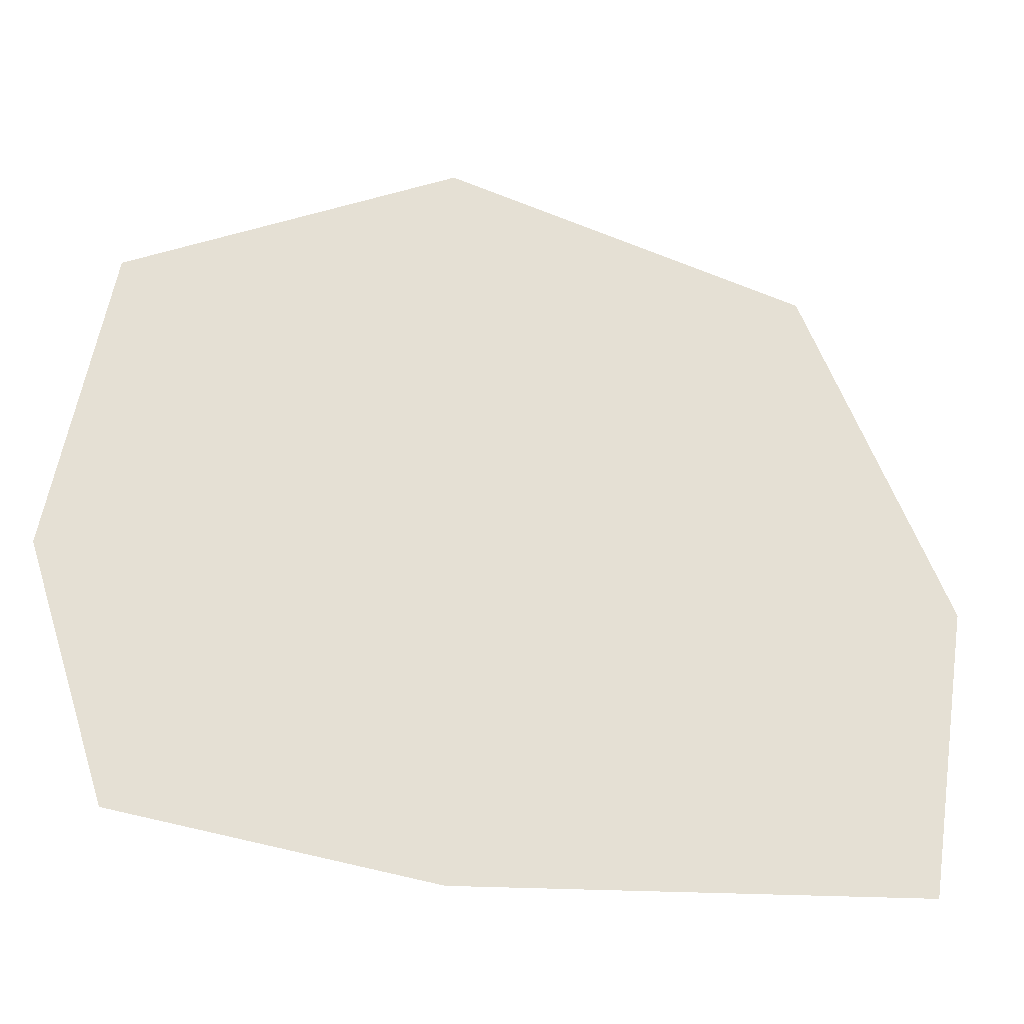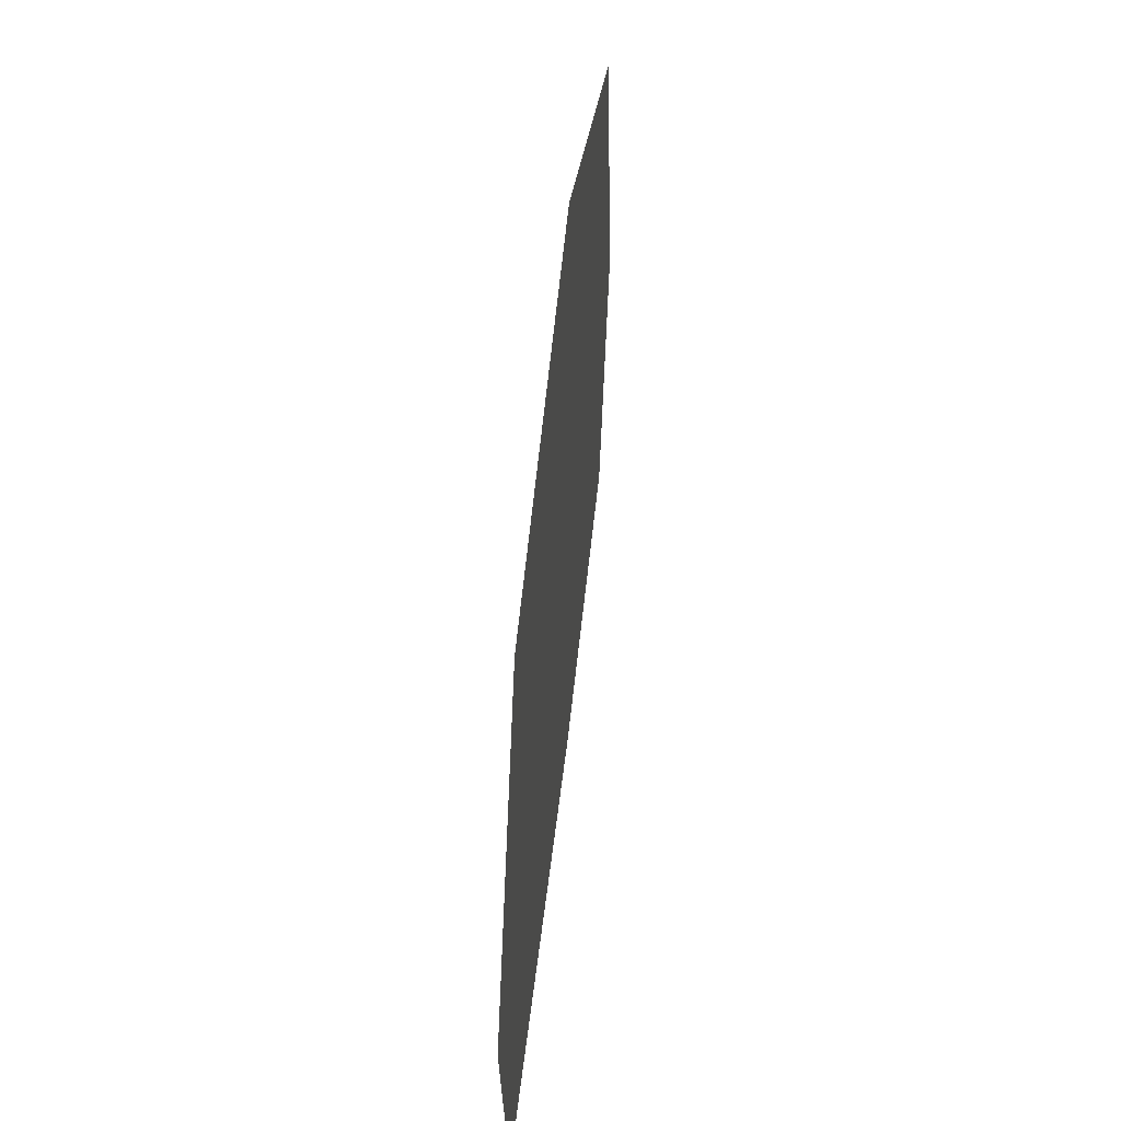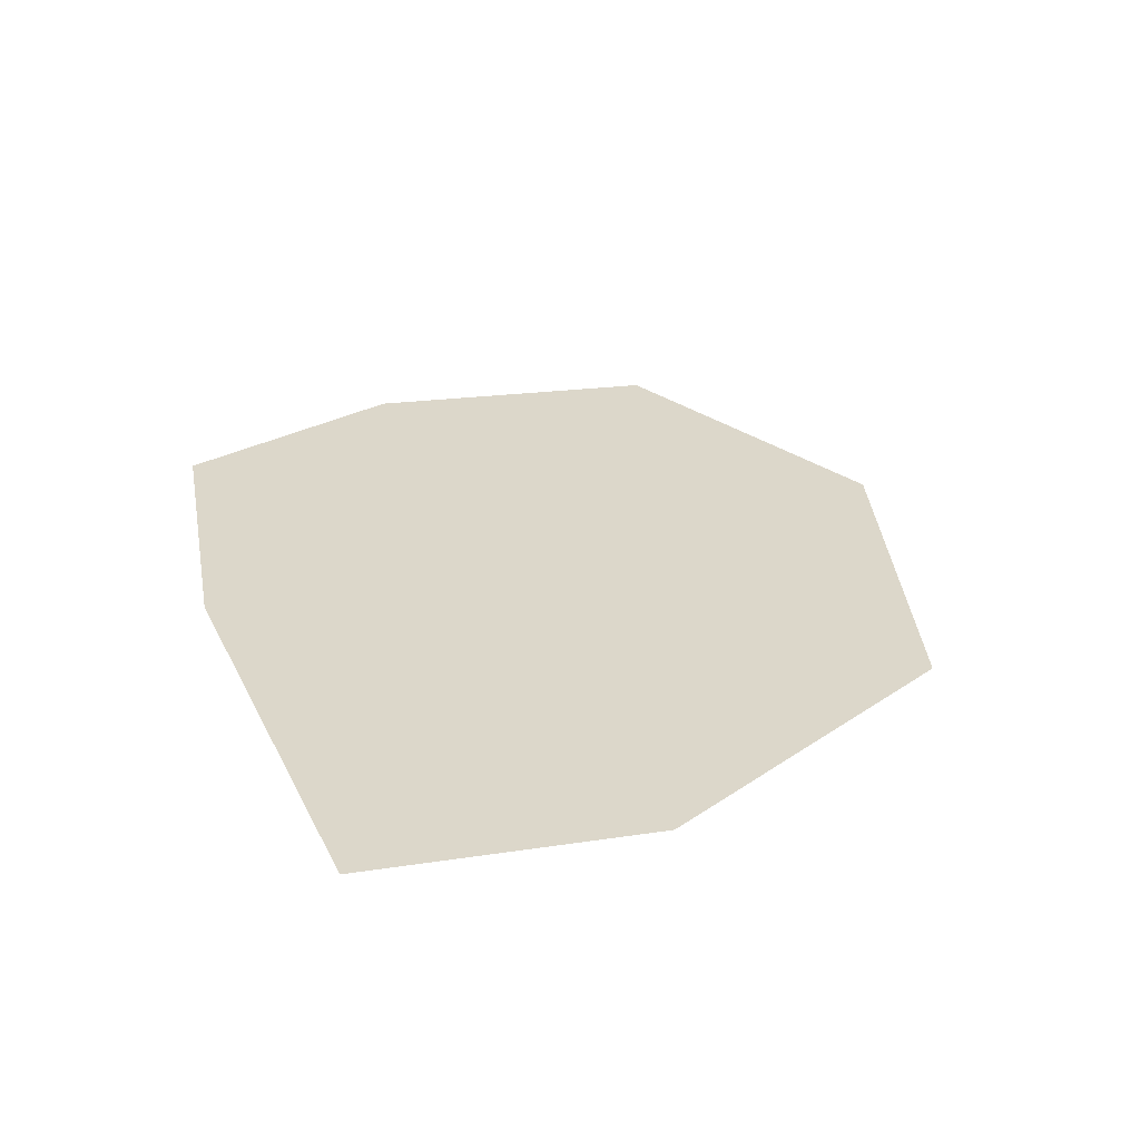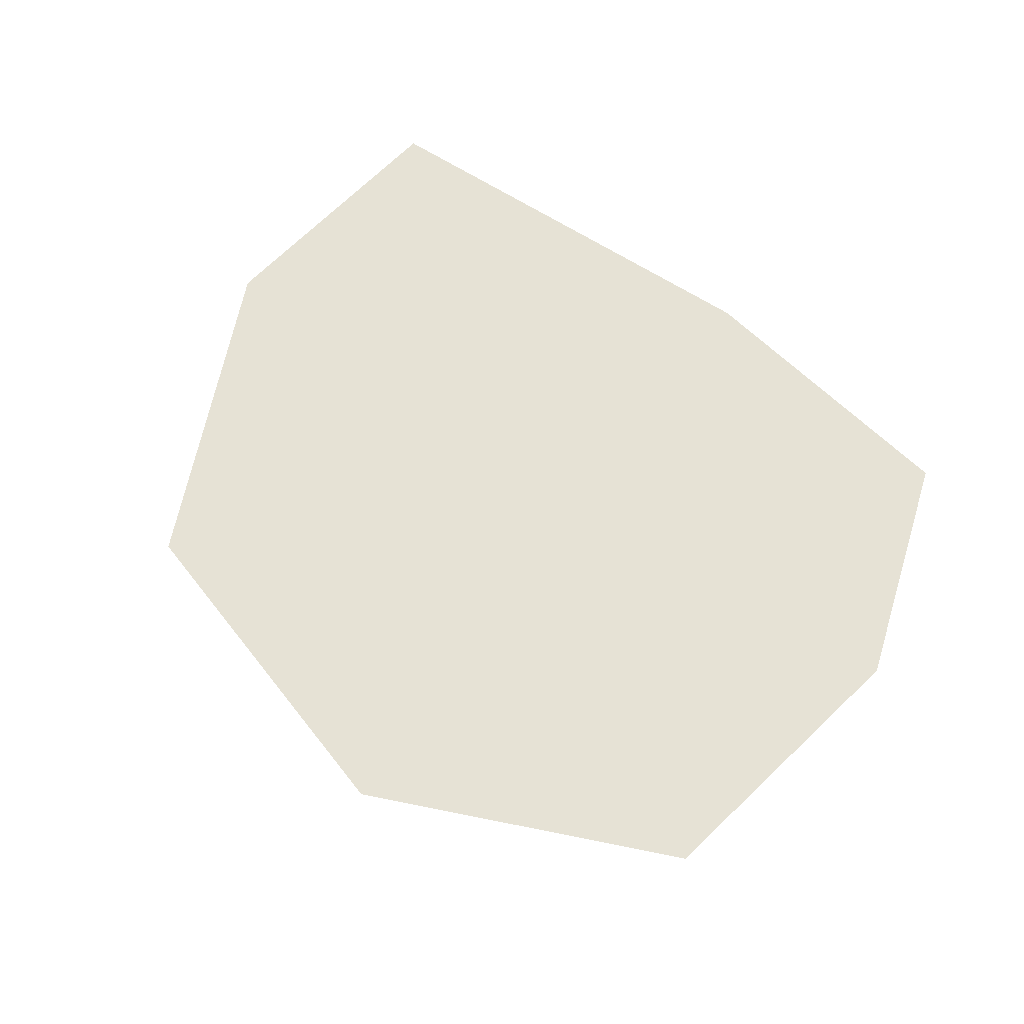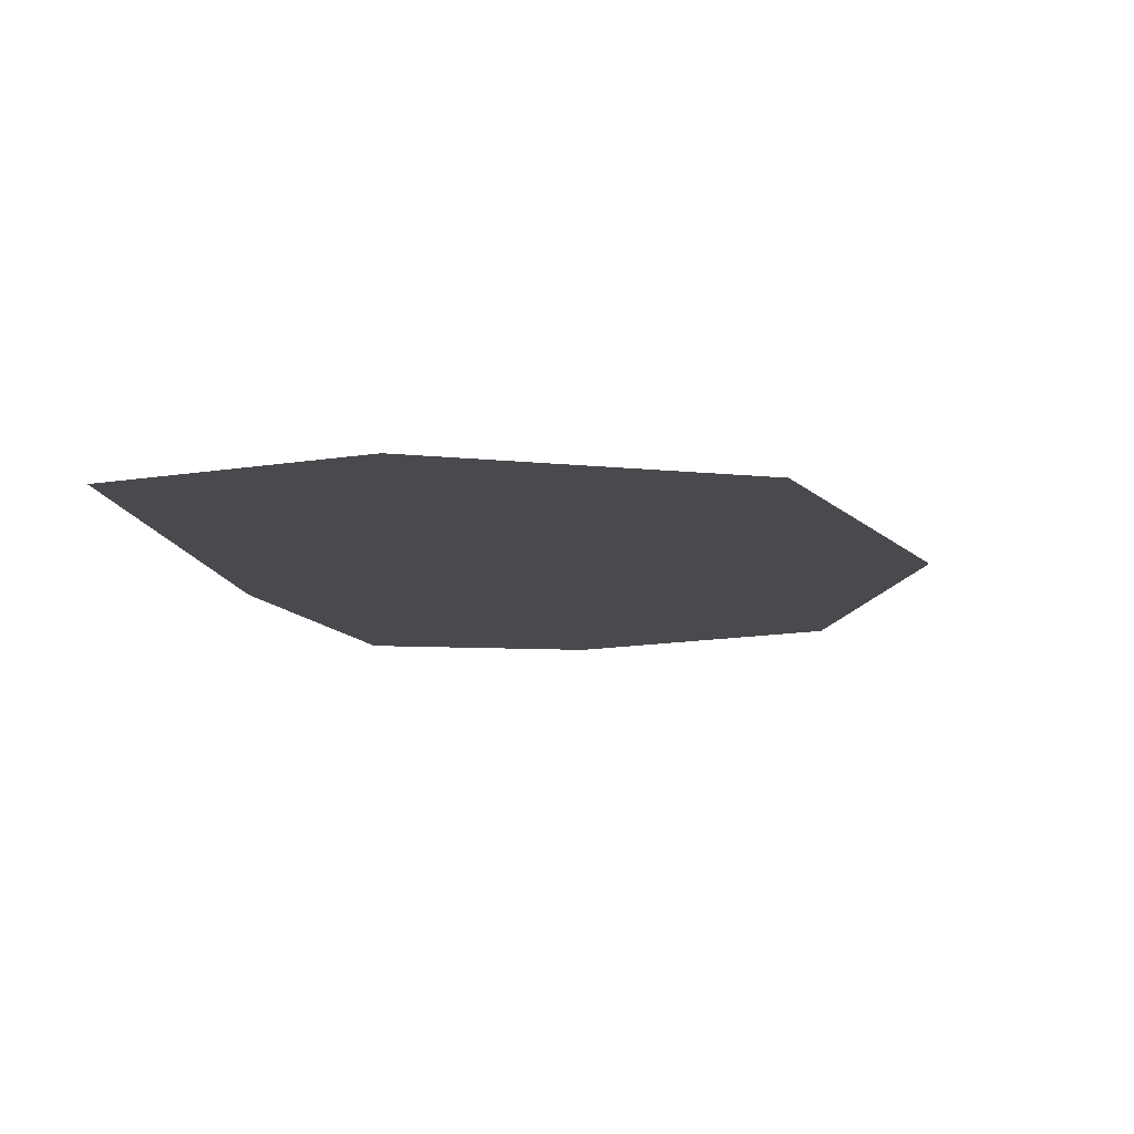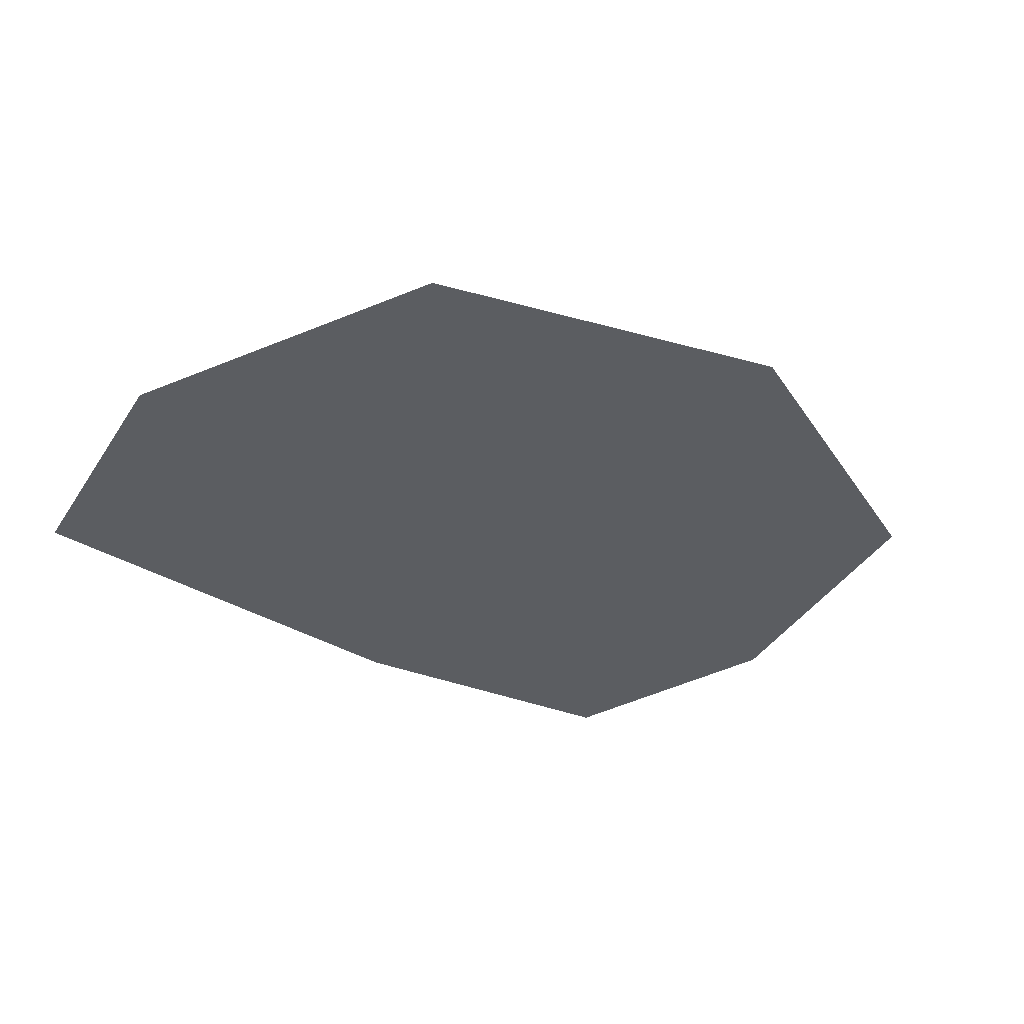
<metadata>
{"format":"obj","ext":"obj","renderer":"f3d","projection":"perspective","resolution":1024,"background":"white","views":[{"elev":-25.1,"azim":-11.4,"up":"+Y"},{"elev":51.6,"azim":96.4,"up":"+Y"},{"elev":30.5,"azim":69.4,"up":"+Z"},{"elev":63.9,"azim":-145.1,"up":"+Z"},{"elev":-13.3,"azim":101.5,"up":"+Z"},{"elev":-35.9,"azim":142.8,"up":"+Z"}]}
</metadata>
<code>
g back_geo_04
v -3.379e-10 1.12e-08 0
v 0.7022 1.12e-08 0
v 0.6434 -0.3979 0
v 0.4978 0.462 0
v -3.379e-10 -0.4172 0
v -3.379e-10 0.6143 0
v -0.4264 -0.3431 0
v -0.4523 0.4198 0
v -0.5342 1.12e-08 0
g back_geo_04_0
f 3 2 1
f 2 4 1
f 3 1 5
f 4 6 1
f 5 1 7
f 1 6 8
f 1 9 7
f 1 8 9

</code>
